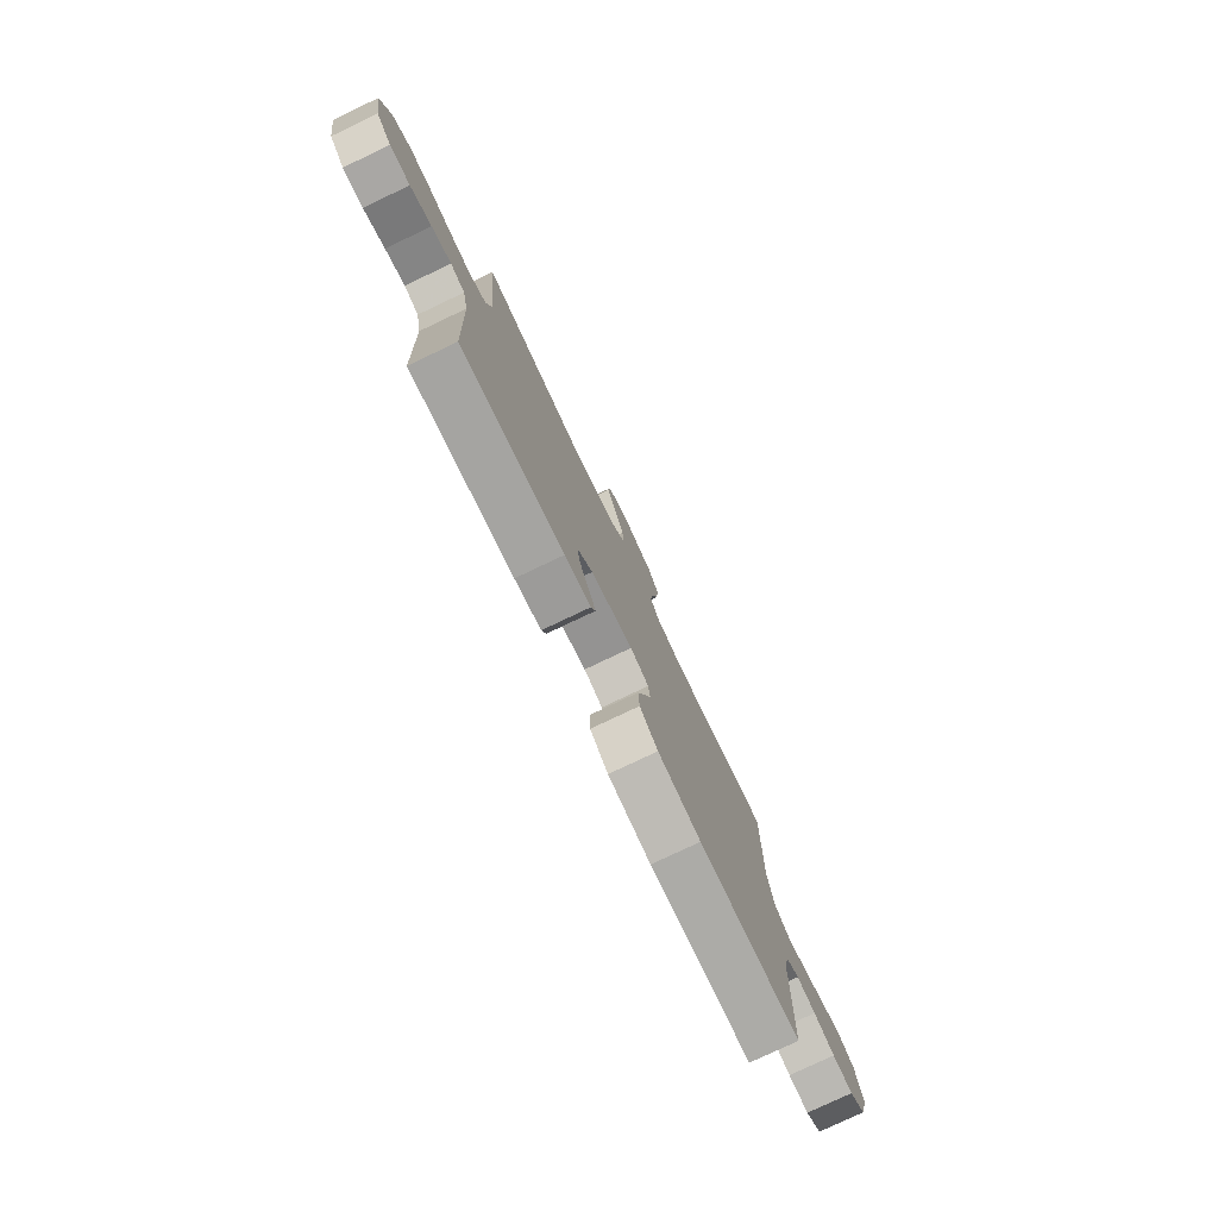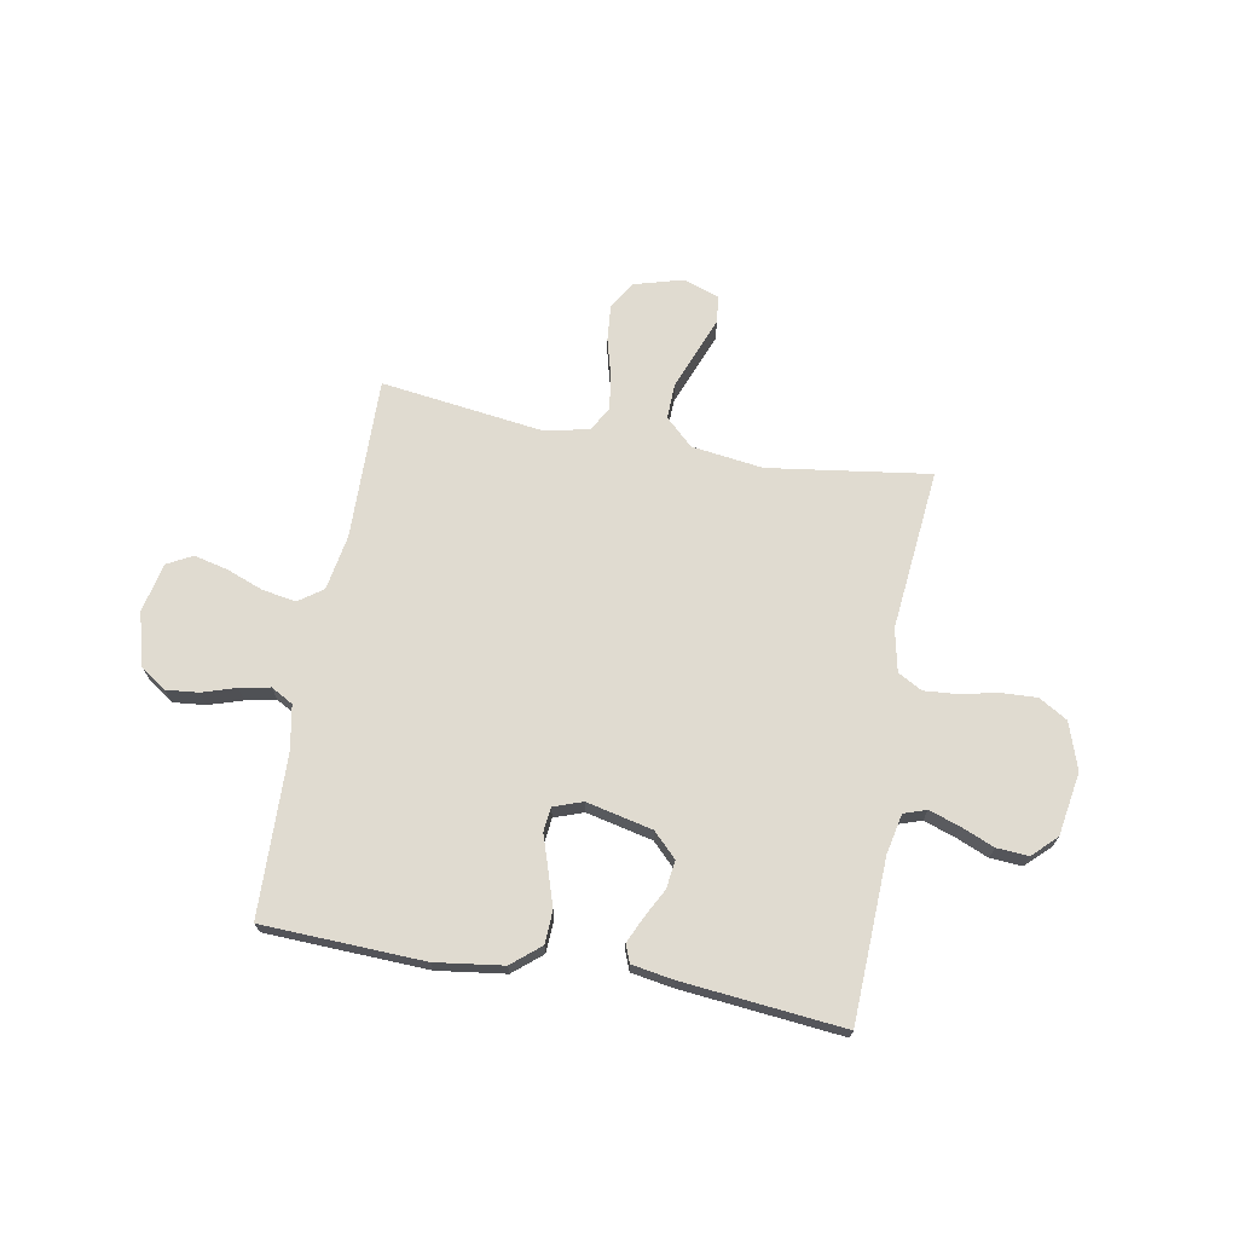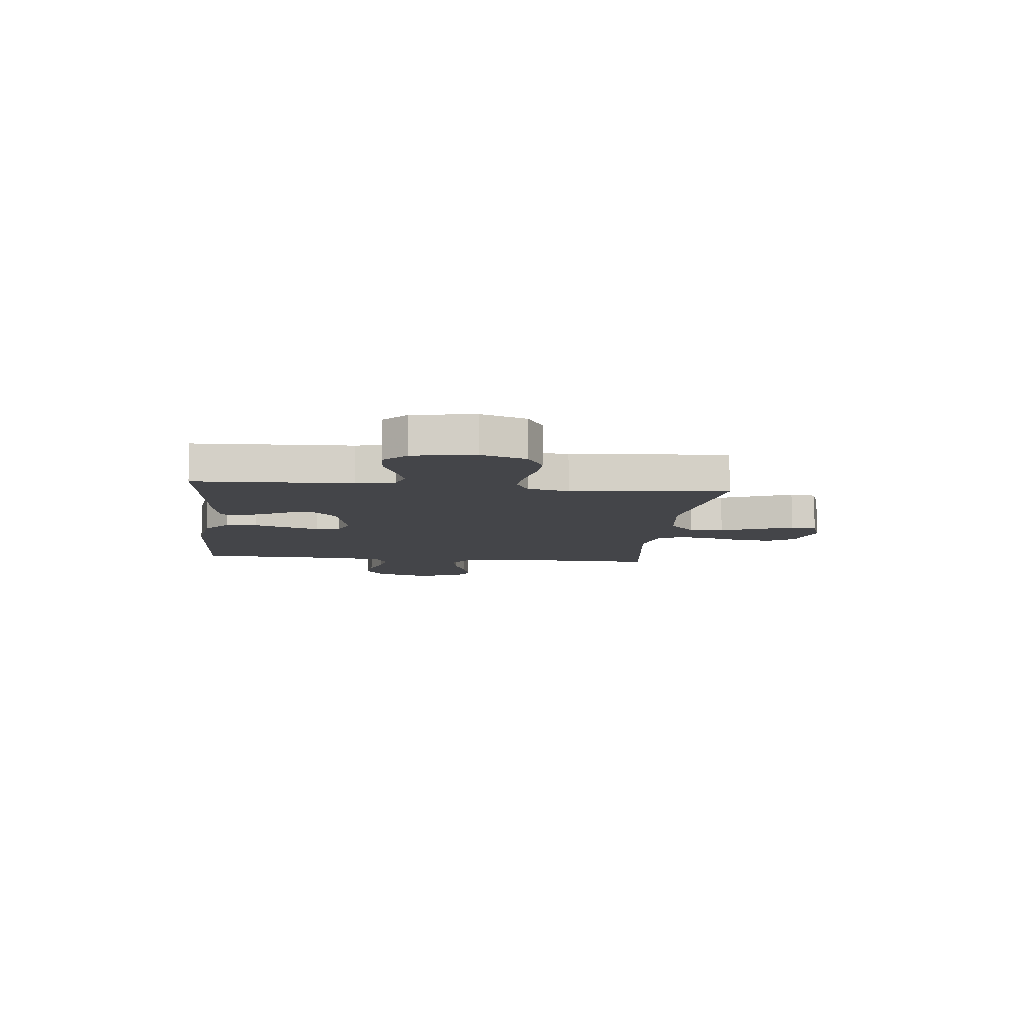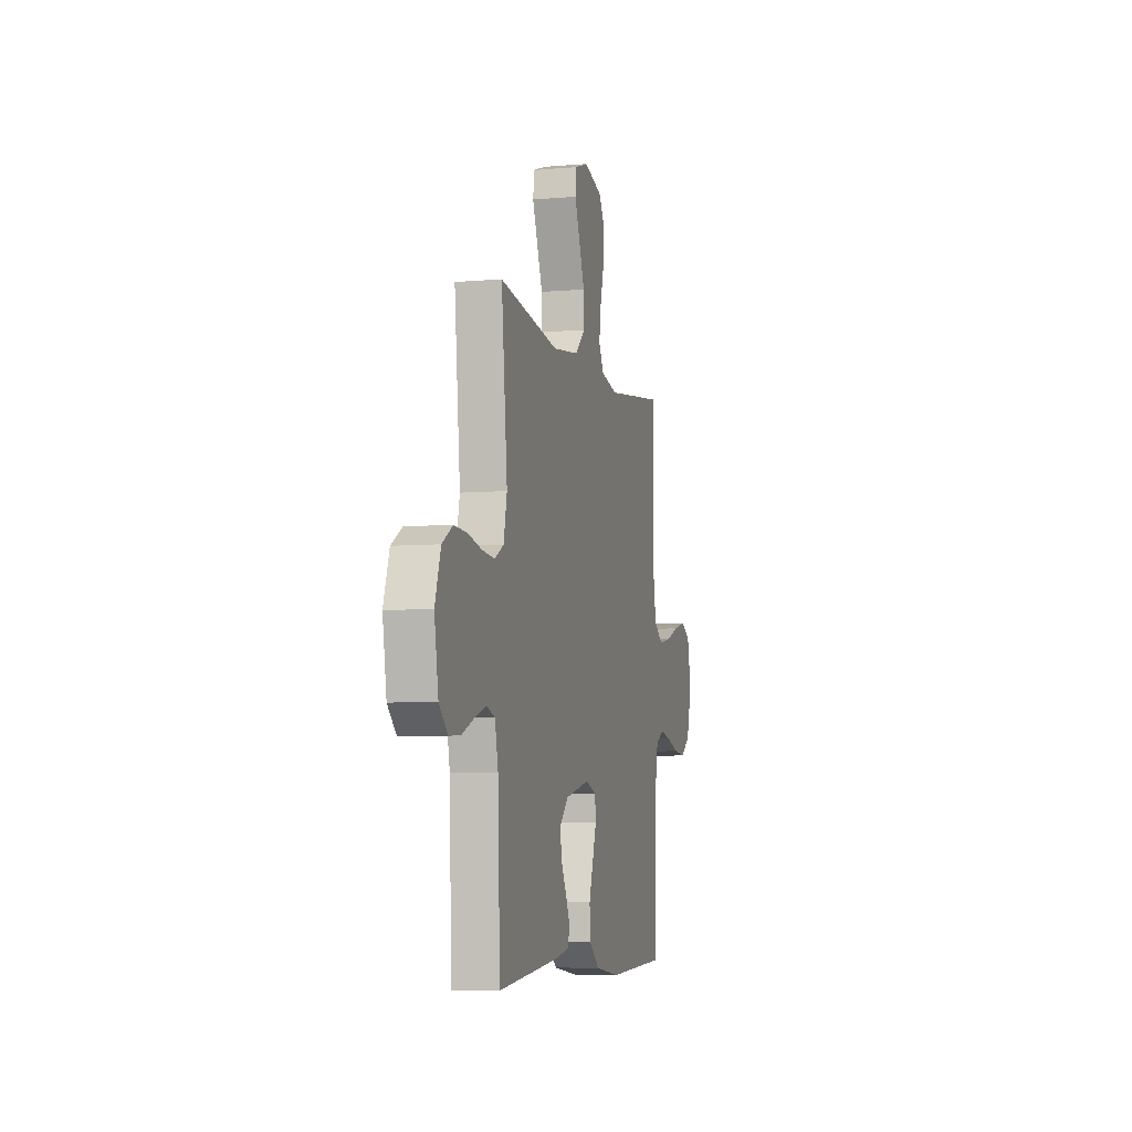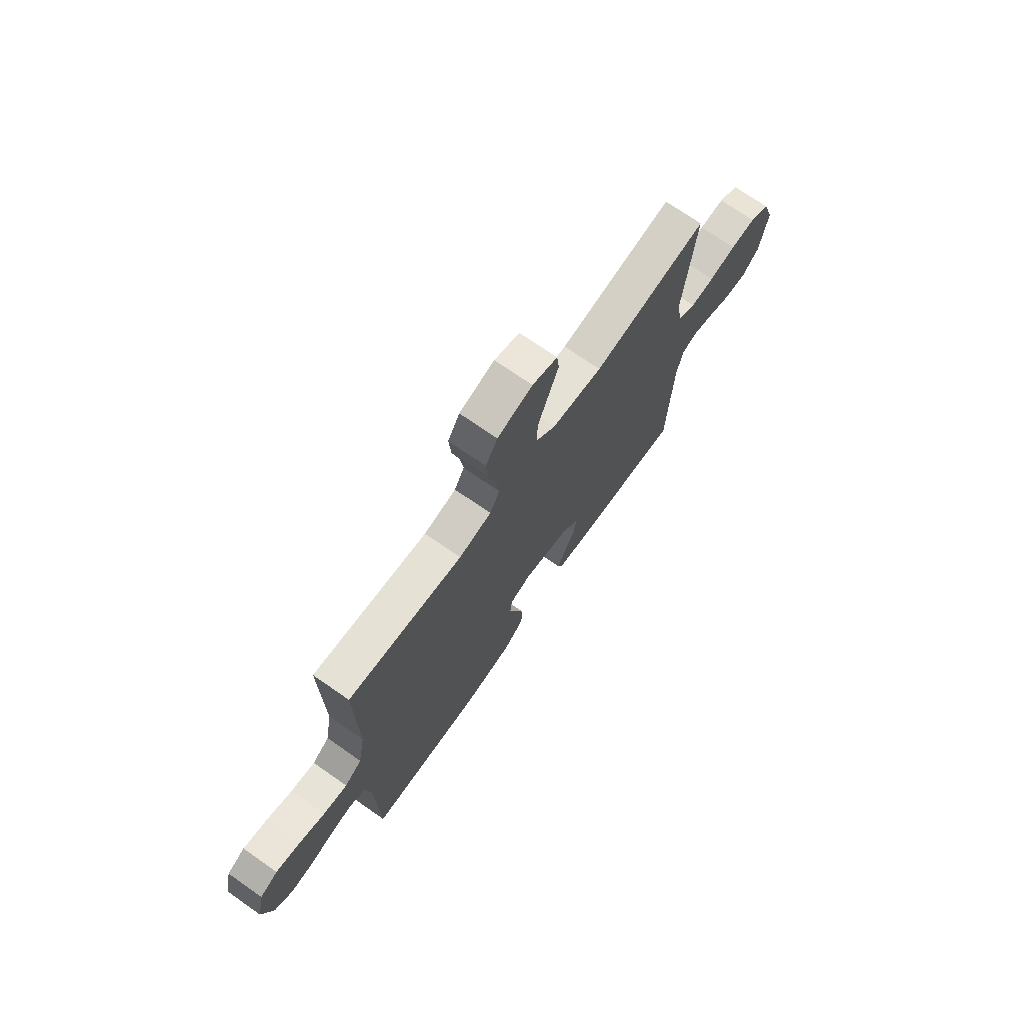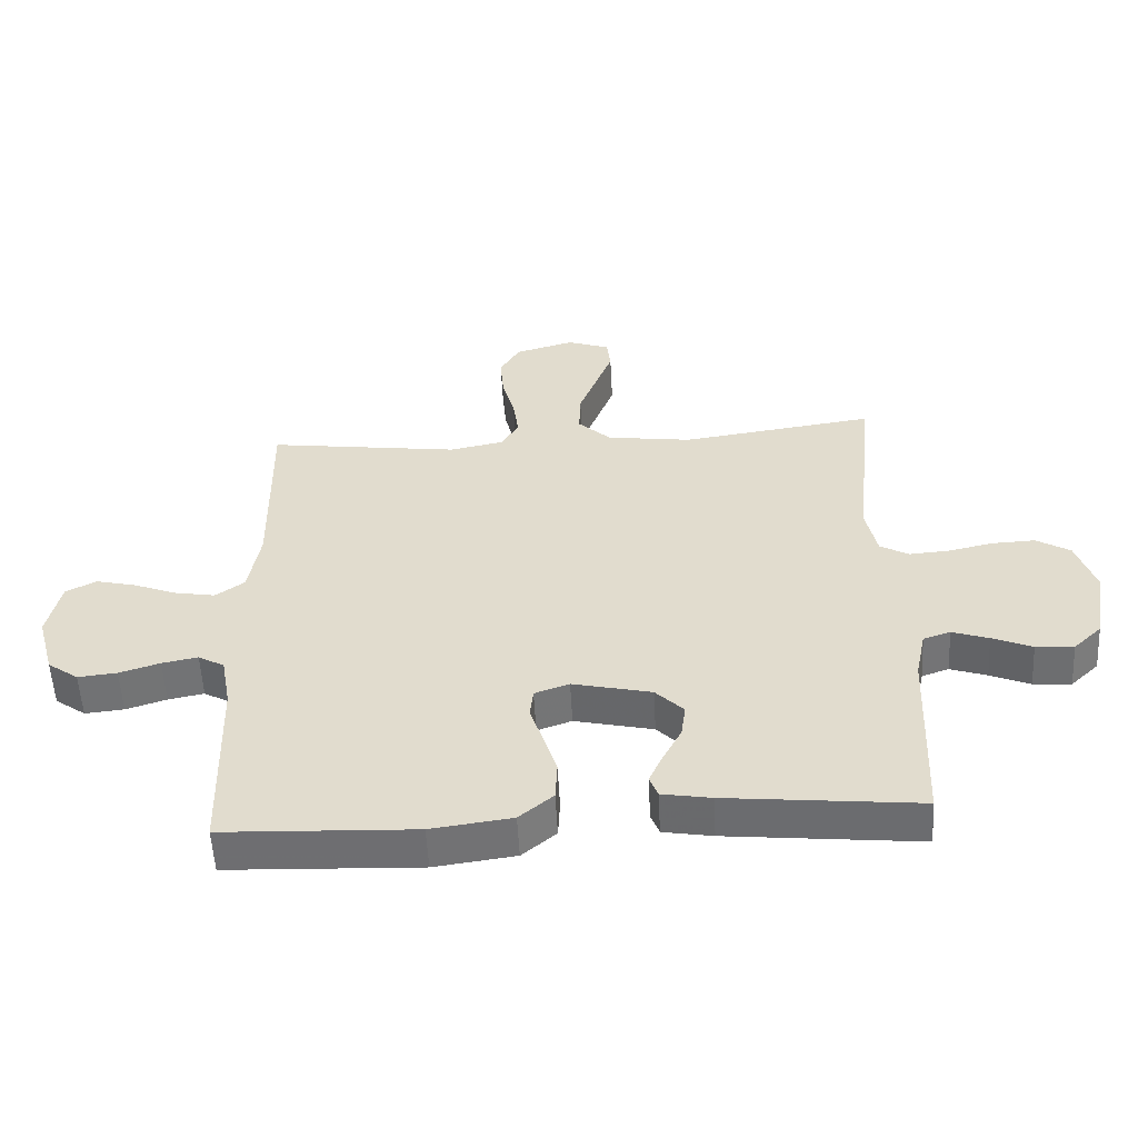
<metadata>
{"format":"obj","ext":"obj","renderer":"f3d","projection":"perspective","resolution":1024,"background":"white","views":[{"elev":-78.1,"azim":-64.6,"up":"+Z"},{"elev":70.1,"azim":-169.8,"up":"+Y"},{"elev":-9.1,"azim":-96.2,"up":"+Y"},{"elev":-6.4,"azim":-75.6,"up":"+Z"},{"elev":71.7,"azim":124.9,"up":"+Z"},{"elev":-54.8,"azim":-177.0,"up":"+Z"}]}
</metadata>
<code>
v -0.5 0.07 -0.5
v -0.512 0.07 -0.2
v -0.528 0.07 -0.125
v -0.57 0.07 -0.111
v -0.627 0.07 -0.13
v -0.689 0.07 -0.156
v -0.748 0.07 -0.16
v -0.792 0.07 -0.118
v -0.812 0.07 0
v -0.783 0.07 0.087
v -0.73 0.07 0.119
v -0.664 0.07 0.116
v -0.594 0.07 0.101
v -0.532 0.07 0.096
v -0.487 0.07 0.121
v -0.47 0.07 0.2
v -0.5 0.07 0.5
v -0.2 0.07 0.458
v -0.067 0.07 0.476
v -0.016 0.07 0.524
v -0.018 0.07 0.59
v -0.046 0.07 0.662
v -0.072 0.07 0.729
v -0.066 0.07 0.779
v 0 0.07 0.802
v 0.092 0.07 0.776
v 0.123 0.07 0.724
v 0.117 0.07 0.657
v 0.098 0.07 0.587
v 0.089 0.07 0.523
v 0.115 0.07 0.477
v 0.2 0.07 0.46
v 0.5 0.07 0.5
v 0.495 0.07 0.2
v 0.513 0.07 0.097
v 0.558 0.07 0.065
v 0.621 0.07 0.076
v 0.689 0.07 0.102
v 0.752 0.07 0.117
v 0.799 0.07 0.092
v 0.819 0.07 0
v 0.792 0.07 -0.098
v 0.744 0.07 -0.132
v 0.683 0.07 -0.126
v 0.62 0.07 -0.106
v 0.564 0.07 -0.095
v 0.523 0.07 -0.118
v 0.508 0.07 -0.2
v 0.5 0.07 -0.5
v 0.2 0.07 -0.512
v 0.074 0.07 -0.495
v 0.021 0.07 -0.451
v 0.018 0.07 -0.39
v 0.039 0.07 -0.324
v 0.059 0.07 -0.263
v 0.054 0.07 -0.218
v 0 0.07 -0.199
v -0.123 0.07 -0.227
v -0.167 0.07 -0.271
v -0.16 0.07 -0.323
v -0.132 0.07 -0.376
v -0.11 0.07 -0.424
v -0.123 0.07 -0.457
v -0.2 0.07 -0.47
v -0.5 0 -0.5
v -0.512 0 -0.2
v -0.528 0 -0.125
v -0.57 0 -0.111
v -0.627 0 -0.13
v -0.689 0 -0.156
v -0.748 0 -0.16
v -0.792 0 -0.118
v -0.812 0 0
v -0.783 0 0.087
v -0.73 0 0.119
v -0.664 0 0.116
v -0.594 0 0.101
v -0.532 0 0.096
v -0.487 0 0.121
v -0.47 0 0.2
v -0.5 0 0.5
v -0.2 0 0.458
v -0.067 0 0.476
v -0.016 0 0.524
v -0.018 0 0.59
v -0.046 0 0.662
v -0.072 0 0.729
v -0.066 0 0.779
v 0 0 0.802
v 0.092 0 0.776
v 0.123 0 0.724
v 0.117 0 0.657
v 0.098 0 0.587
v 0.089 0 0.523
v 0.115 0 0.477
v 0.2 0 0.46
v 0.5 0 0.5
v 0.495 0 0.2
v 0.513 0 0.097
v 0.558 0 0.065
v 0.621 0 0.076
v 0.689 0 0.102
v 0.752 0 0.117
v 0.799 0 0.092
v 0.819 0 0
v 0.792 0 -0.098
v 0.744 0 -0.132
v 0.683 0 -0.126
v 0.62 0 -0.106
v 0.564 0 -0.095
v 0.523 0 -0.118
v 0.508 0 -0.2
v 0.5 0 -0.5
v 0.2 0 -0.512
v 0.074 0 -0.495
v 0.021 0 -0.451
v 0.018 0 -0.39
v 0.039 0 -0.324
v 0.059 0 -0.263
v 0.054 0 -0.218
v 0 0 -0.199
v -0.123 0 -0.227
v -0.167 0 -0.271
v -0.16 0 -0.323
v -0.132 0 -0.376
v -0.11 0 -0.424
v -0.123 0 -0.457
v -0.2 0 -0.47
f 63 64 1 2
f 60 61 62 63
f 60 63 2 3
f 59 60 3
f 58 59 3
f 57 58 3 4
f 52 53 54 55
f 50 51 52 55
f 48 49 50 55
f 47 48 55 56
f 46 47 56 57
f 42 43 44 45
f 42 45 46
f 41 42 46
f 37 38 39 40
f 36 37 40 41
f 32 33 34
f 31 32 34 35
f 26 27 28 29
f 26 29 30
f 25 26 30
f 24 25 30
f 21 22 23 24
f 21 24 30 31
f 16 17 18
f 15 16 18 19
f 10 11 12 13
f 10 13 14
f 9 10 14
f 8 9 14
f 5 6 7 8
f 4 5 8 14
f 57 4 14 15
f 36 41 46 57
f 35 36 57 15
f 20 21 31 35
f 19 20 35
f 15 19 35
f 66 65 128 127
f 127 126 125 124
f 67 66 127 124
f 67 124 123
f 67 123 122
f 68 67 122 121
f 119 118 117 116
f 119 116 115 114
f 119 114 113 112
f 120 119 112 111
f 121 120 111 110
f 109 108 107 106
f 110 109 106
f 110 106 105
f 104 103 102 101
f 105 104 101 100
f 98 97 96
f 99 98 96 95
f 93 92 91 90
f 94 93 90
f 94 90 89
f 94 89 88
f 88 87 86 85
f 95 94 88 85
f 82 81 80
f 83 82 80 79
f 77 76 75 74
f 78 77 74
f 78 74 73
f 78 73 72
f 72 71 70 69
f 78 72 69 68
f 79 78 68 121
f 121 110 105 100
f 79 121 100 99
f 99 95 85 84
f 99 84 83
f 99 83 79
f 1 65 66 2
f 2 66 67 3
f 3 67 68 4
f 4 68 69 5
f 5 69 70 6
f 6 70 71 7
f 7 71 72 8
f 8 72 73 9
f 9 73 74 10
f 10 74 75 11
f 11 75 76 12
f 12 76 77 13
f 13 77 78 14
f 14 78 79 15
f 15 79 80 16
f 16 80 81 17
f 17 81 82 18
f 18 82 83 19
f 19 83 84 20
f 20 84 85 21
f 21 85 86 22
f 22 86 87 23
f 23 87 88 24
f 24 88 89 25
f 25 89 90 26
f 26 90 91 27
f 27 91 92 28
f 28 92 93 29
f 29 93 94 30
f 30 94 95 31
f 31 95 96 32
f 32 96 97 33
f 33 97 98 34
f 34 98 99 35
f 35 99 100 36
f 36 100 101 37
f 37 101 102 38
f 38 102 103 39
f 39 103 104 40
f 40 104 105 41
f 41 105 106 42
f 42 106 107 43
f 43 107 108 44
f 44 108 109 45
f 45 109 110 46
f 46 110 111 47
f 47 111 112 48
f 48 112 113 49
f 49 113 114 50
f 50 114 115 51
f 51 115 116 52
f 52 116 117 53
f 53 117 118 54
f 54 118 119 55
f 55 119 120 56
f 56 120 121 57
f 57 121 122 58
f 58 122 123 59
f 59 123 124 60
f 60 124 125 61
f 61 125 126 62
f 62 126 127 63
f 63 127 128 64
f 64 128 65 1

</code>
